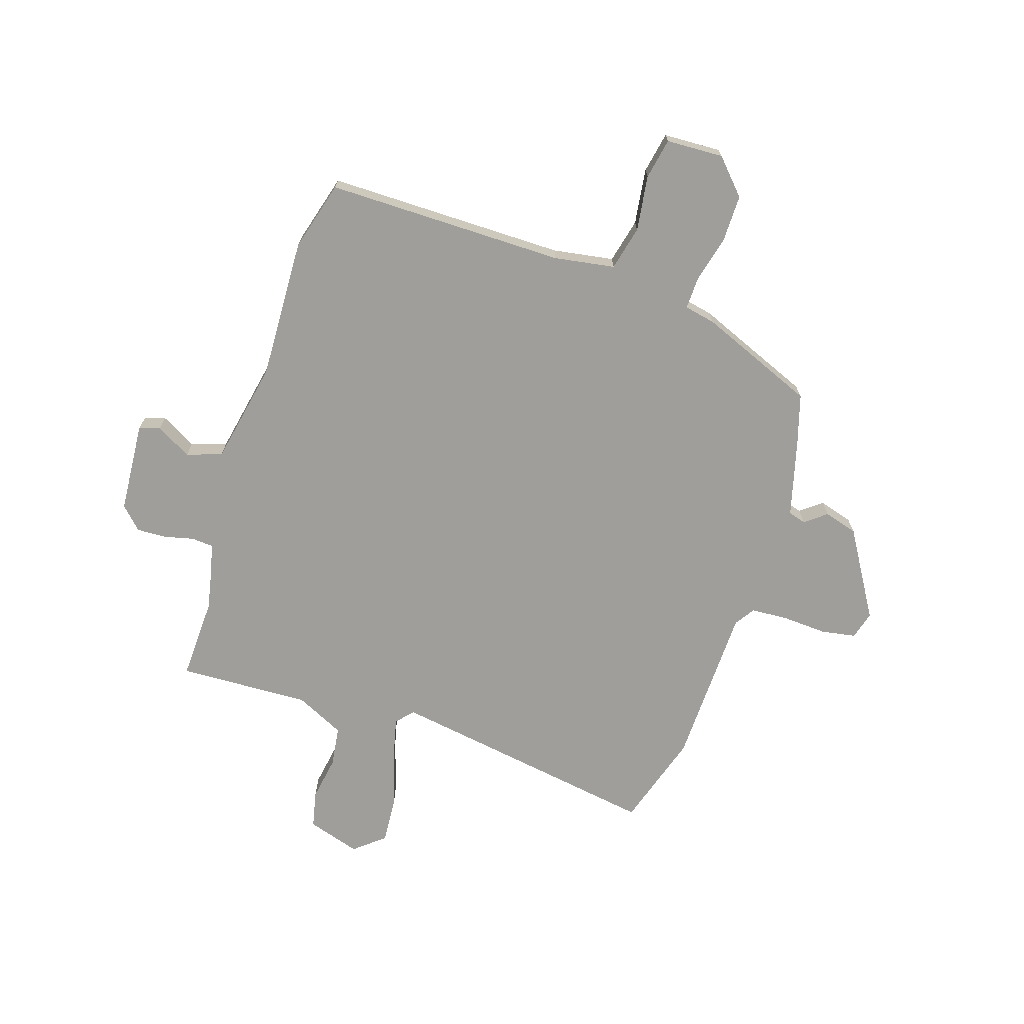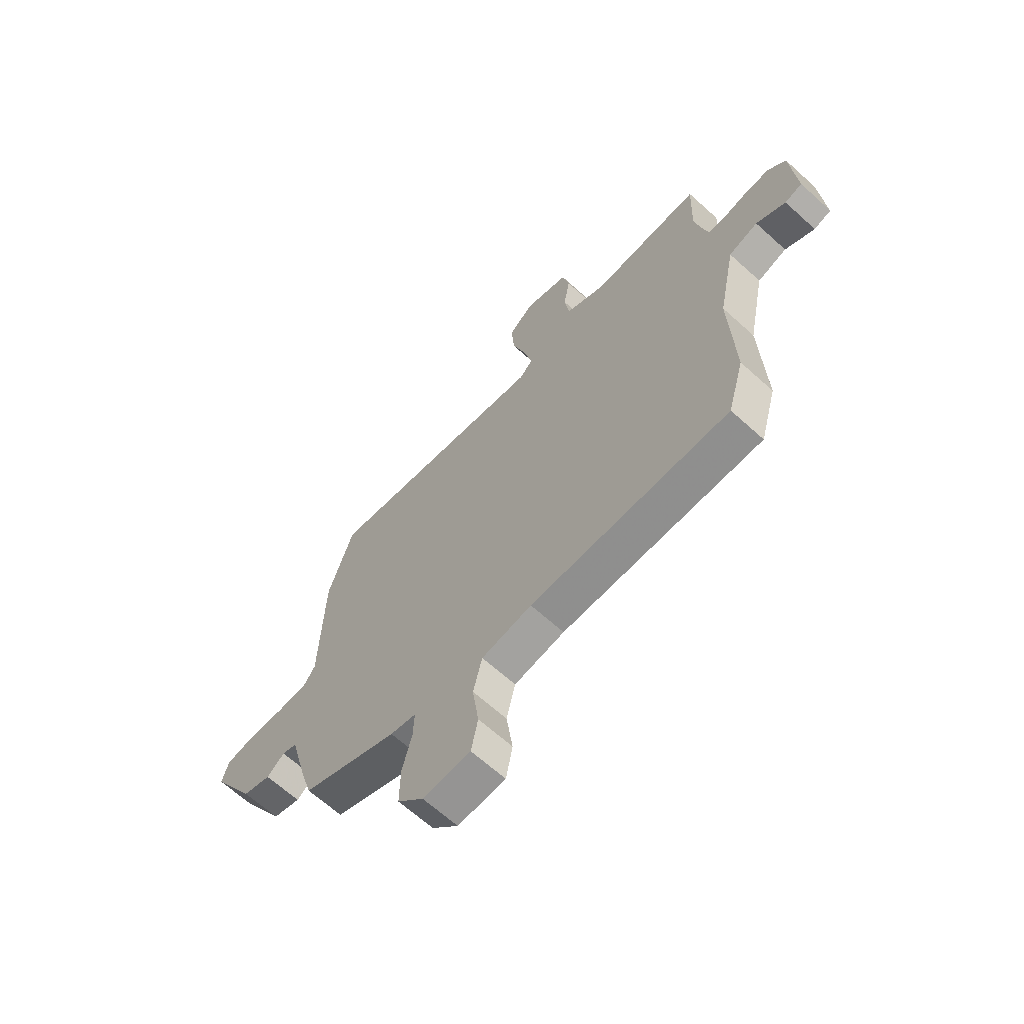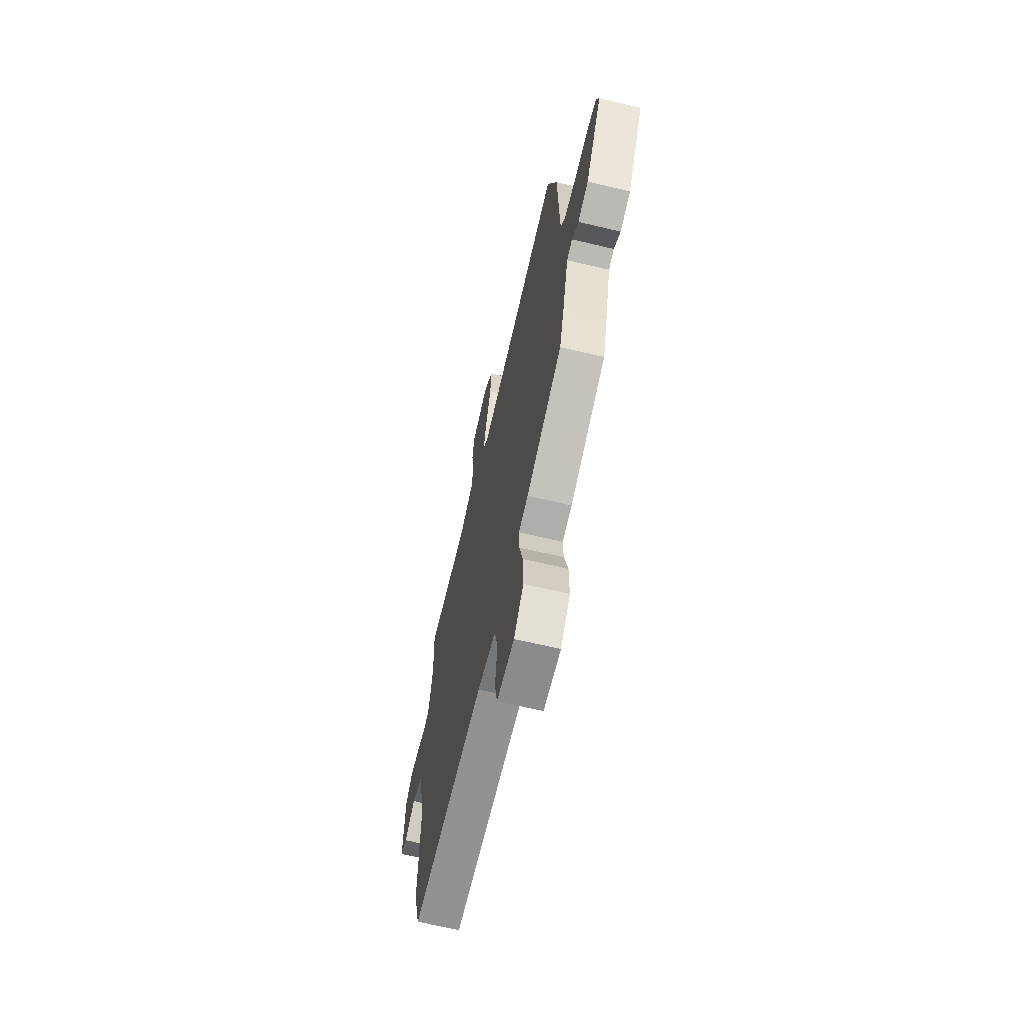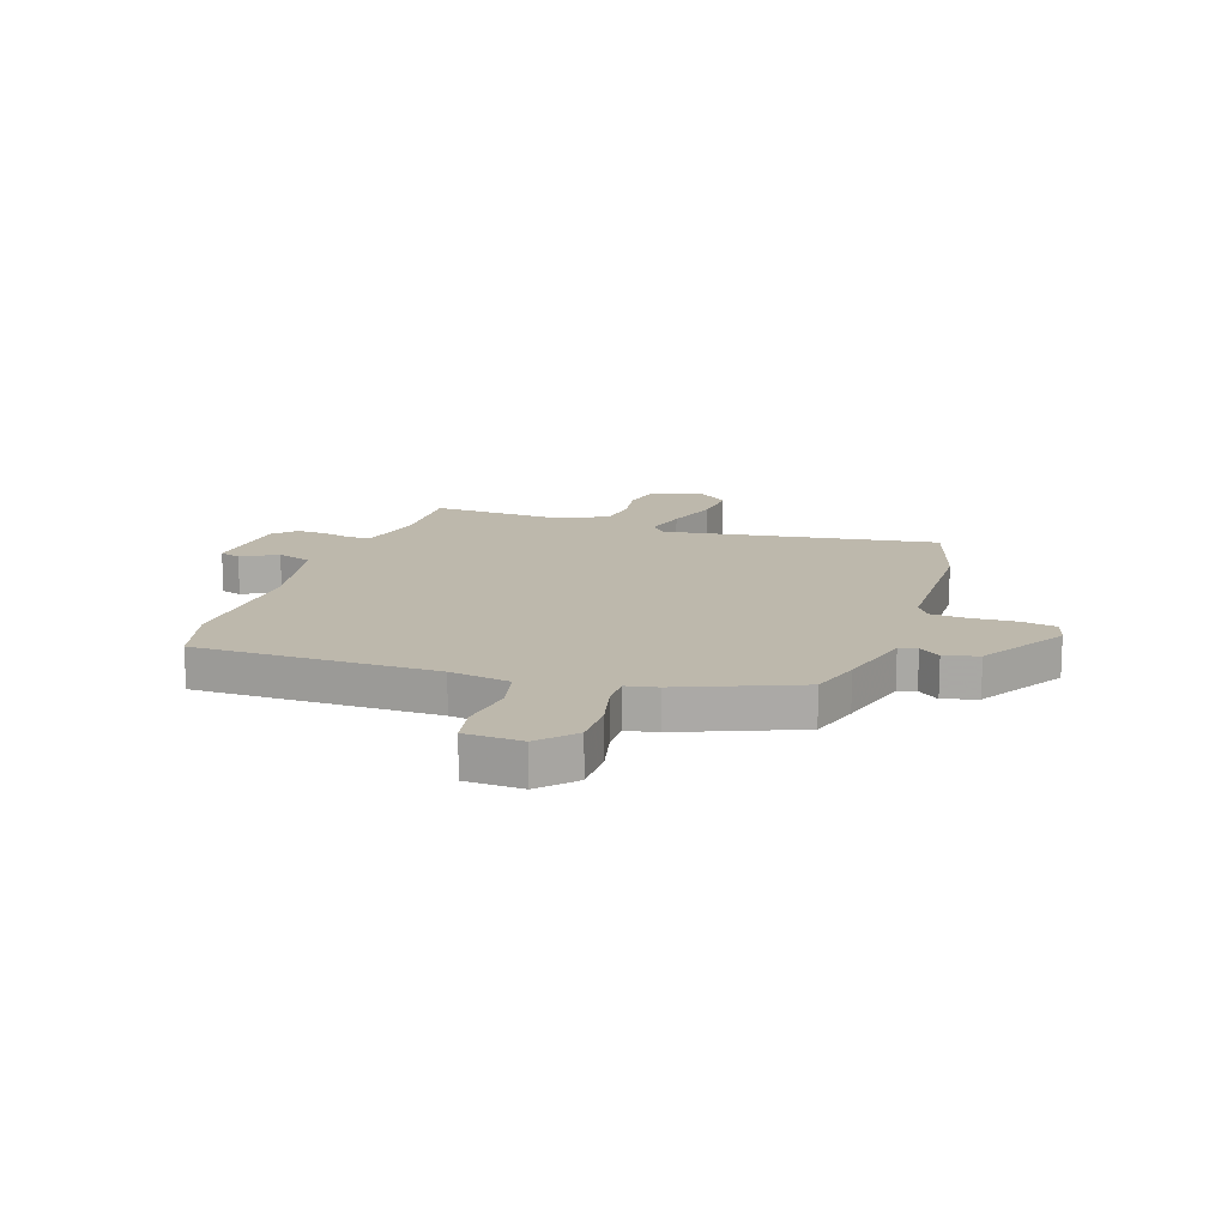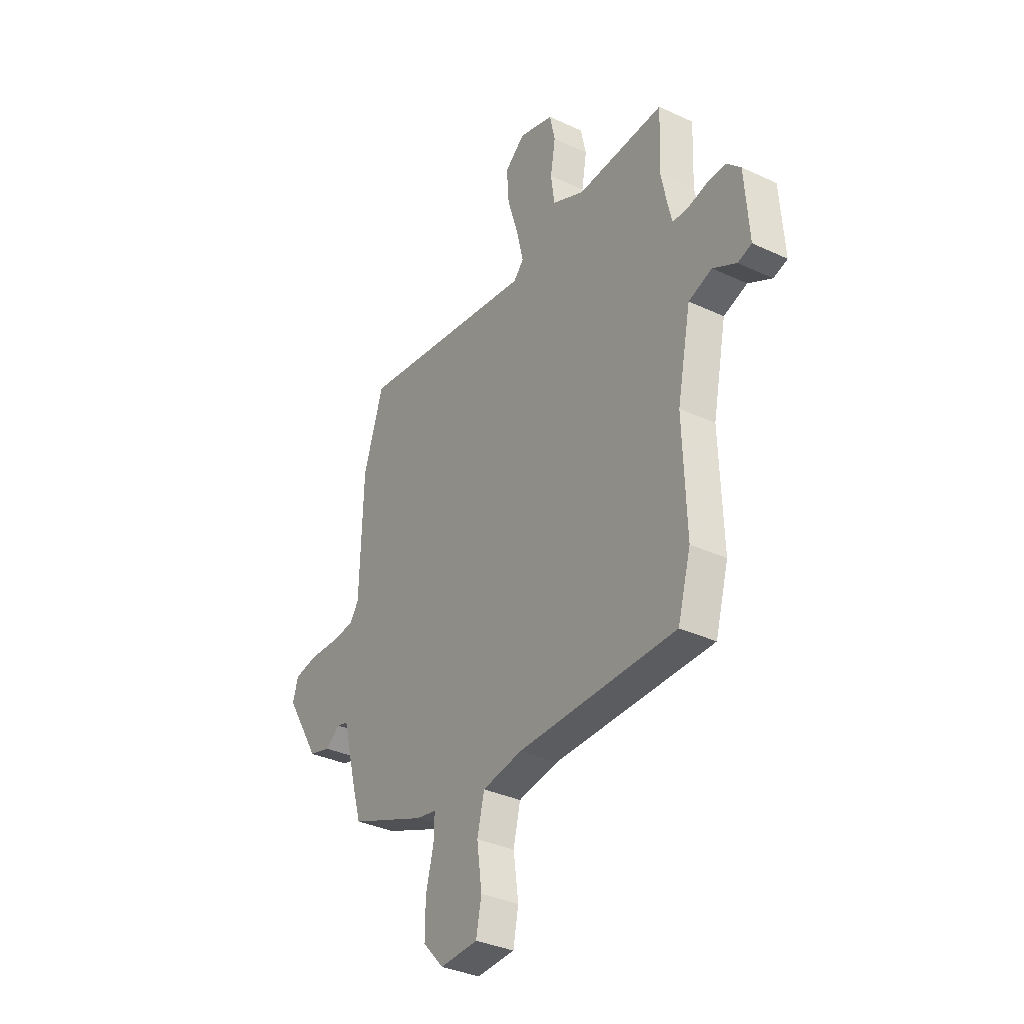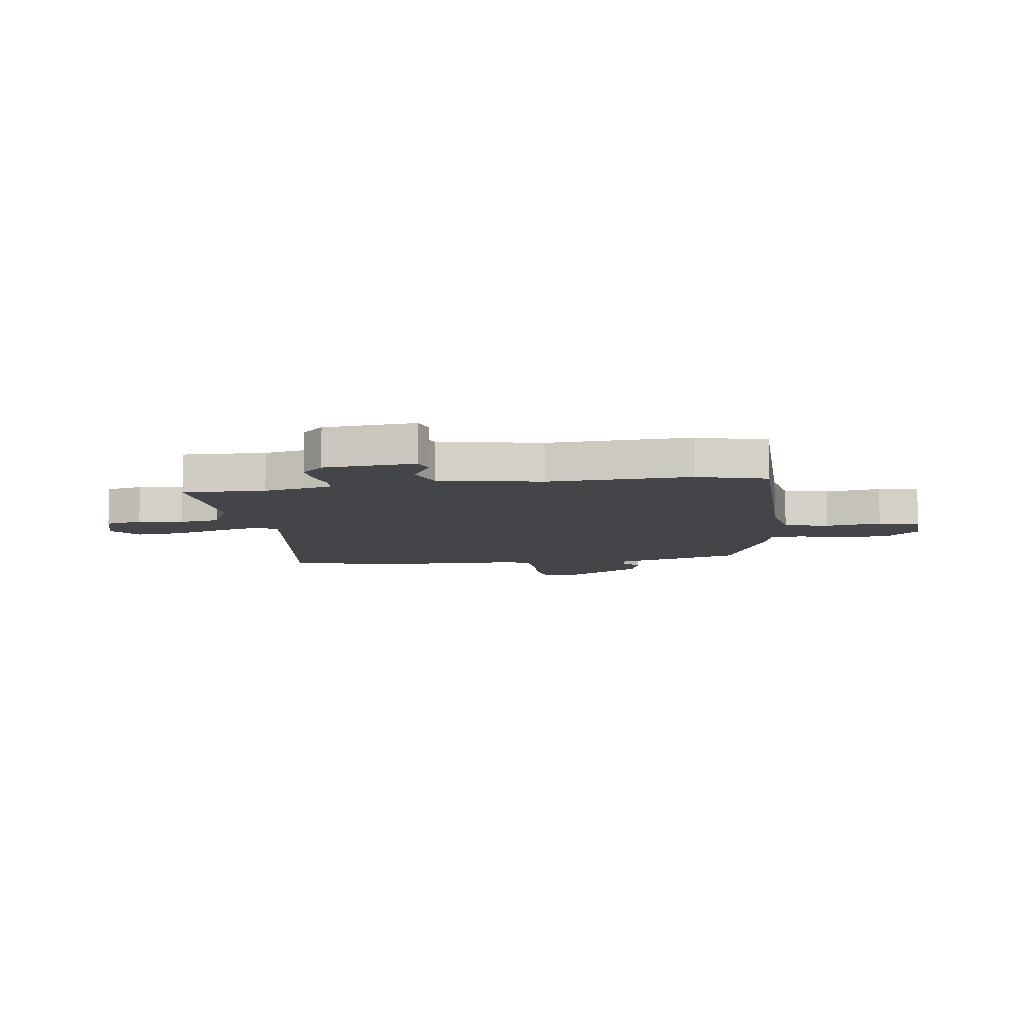
<metadata>
{"format":"obj","ext":"obj","renderer":"f3d","projection":"perspective","resolution":1024,"background":"white","views":[{"elev":-70.8,"azim":162.3,"up":"+Y"},{"elev":-65.4,"azim":47.7,"up":"+Z"},{"elev":-66.1,"azim":-103.4,"up":"+Z"},{"elev":14.8,"azim":-160.9,"up":"+Y"},{"elev":-34.9,"azim":58.1,"up":"+Z"},{"elev":-8.9,"azim":98.6,"up":"+Y"}]}
</metadata>
<code>
v -0.508 0.07 -0.422
v -0.536 0.07 -0.327
v -0.573 0.07 -0.185
v -0.606 0.07 -0.175
v -0.646 0.07 -0.206
v -0.709 0.07 -0.187
v -0.806 0.07 -0.025
v -0.791 0.07 0.027
v -0.726 0.07 0.038
v -0.643 0.07 0.033
v -0.574 0.07 0.037
v -0.549 0.07 0.074
v -0.54 0.07 0.375
v -0.484 0.07 0.551
v 0.025 0.07 0.469
v 0.054 0.07 0.5
v 0.035 0.07 0.581
v 0.004 0.07 0.681
v -0.002 0.07 0.769
v 0.054 0.07 0.815
v 0.153 0.07 0.784
v 0.168 0.07 0.715
v 0.154 0.07 0.632
v 0.164 0.07 0.557
v 0.255 0.07 0.513
v 0.501 0.07 0.522
v 0.495 0.07 0.368
v 0.511 0.07 0.289
v 0.523 0.07 0.239
v 0.564 0.07 0.236
v 0.62 0.07 0.249
v 0.674 0.07 0.251
v 0.714 0.07 0.211
v 0.726 0.07 0.041
v 0.687 0.07 0.029
v 0.621 0.07 0.066
v 0.555 0.07 0.044
v 0.516 0.07 -0.148
v 0.525 0.07 -0.412
v 0.488 0.07 -0.542
v 0.042 0.07 -0.539
v -0.071 0.07 -0.557
v -0.091 0.07 -0.64
v -0.077 0.07 -0.744
v -0.092 0.07 -0.82
v -0.199 0.07 -0.824
v -0.258 0.07 -0.76
v -0.257 0.07 -0.672
v -0.235 0.07 -0.585
v -0.233 0.07 -0.524
v -0.291 0.07 -0.512
v -0.508 0 -0.422
v -0.536 0 -0.327
v -0.573 0 -0.185
v -0.606 0 -0.175
v -0.646 0 -0.206
v -0.709 0 -0.187
v -0.806 0 -0.025
v -0.791 0 0.027
v -0.726 0 0.038
v -0.643 0 0.033
v -0.574 0 0.037
v -0.549 0 0.074
v -0.54 0 0.375
v -0.484 0 0.551
v 0.025 0 0.469
v 0.054 0 0.5
v 0.035 0 0.581
v 0.004 0 0.681
v -0.002 0 0.769
v 0.054 0 0.815
v 0.153 0 0.784
v 0.168 0 0.715
v 0.154 0 0.632
v 0.164 0 0.557
v 0.255 0 0.513
v 0.501 0 0.522
v 0.495 0 0.368
v 0.511 0 0.289
v 0.523 0 0.239
v 0.564 0 0.236
v 0.62 0 0.249
v 0.674 0 0.251
v 0.714 0 0.211
v 0.726 0 0.041
v 0.687 0 0.029
v 0.621 0 0.066
v 0.555 0 0.044
v 0.516 0 -0.148
v 0.525 0 -0.412
v 0.488 0 -0.542
v 0.042 0 -0.539
v -0.071 0 -0.557
v -0.091 0 -0.64
v -0.077 0 -0.744
v -0.092 0 -0.82
v -0.199 0 -0.824
v -0.258 0 -0.76
v -0.257 0 -0.672
v -0.235 0 -0.585
v -0.233 0 -0.524
v -0.291 0 -0.512
f 1 2 3
f 51 1 3
f 50 51 3
f 47 48 49
f 46 47 49
f 45 46 49
f 44 45 49
f 43 44 49
f 42 43 49 50
f 41 42 50 3
f 40 41 3
f 39 40 3
f 38 39 3
f 34 35 36
f 33 34 36
f 32 33 36
f 31 32 36
f 30 31 36
f 29 30 36 37
f 38 3 4
f 37 38 4
f 29 37 4
f 28 29 4
f 25 26 27
f 27 28 4
f 25 27 4
f 24 25 4
f 21 22 23
f 20 21 23
f 19 20 23
f 18 19 23
f 17 18 23
f 16 17 23 24
f 12 13 14 15
f 11 12 15
f 8 9 10
f 7 8 10
f 6 7 10
f 5 6 10
f 4 5 10
f 4 10 11
f 24 4 11 15
f 15 16 24
f 54 53 52
f 54 52 102
f 54 102 101
f 100 99 98
f 100 98 97
f 100 97 96
f 100 96 95
f 100 95 94
f 101 100 94 93
f 54 101 93 92
f 54 92 91
f 54 91 90
f 54 90 89
f 87 86 85
f 87 85 84
f 87 84 83
f 87 83 82
f 87 82 81
f 88 87 81 80
f 55 54 89
f 55 89 88
f 55 88 80
f 55 80 79
f 78 77 76
f 55 79 78
f 55 78 76
f 55 76 75
f 74 73 72
f 74 72 71
f 74 71 70
f 74 70 69
f 74 69 68
f 75 74 68 67
f 66 65 64 63
f 66 63 62
f 61 60 59
f 61 59 58
f 61 58 57
f 61 57 56
f 61 56 55
f 62 61 55
f 66 62 55 75
f 75 67 66
f 1 52 53 2
f 2 53 54 3
f 3 54 55 4
f 4 55 56 5
f 5 56 57 6
f 6 57 58 7
f 7 58 59 8
f 8 59 60 9
f 9 60 61 10
f 10 61 62 11
f 11 62 63 12
f 12 63 64 13
f 13 64 65 14
f 14 65 66 15
f 15 66 67 16
f 16 67 68 17
f 17 68 69 18
f 18 69 70 19
f 19 70 71 20
f 20 71 72 21
f 21 72 73 22
f 22 73 74 23
f 23 74 75 24
f 24 75 76 25
f 25 76 77 26
f 26 77 78 27
f 27 78 79 28
f 28 79 80 29
f 29 80 81 30
f 30 81 82 31
f 31 82 83 32
f 32 83 84 33
f 33 84 85 34
f 34 85 86 35
f 35 86 87 36
f 36 87 88 37
f 37 88 89 38
f 38 89 90 39
f 39 90 91 40
f 40 91 92 41
f 41 92 93 42
f 42 93 94 43
f 43 94 95 44
f 44 95 96 45
f 45 96 97 46
f 46 97 98 47
f 47 98 99 48
f 48 99 100 49
f 49 100 101 50
f 50 101 102 51
f 51 102 52 1

</code>
